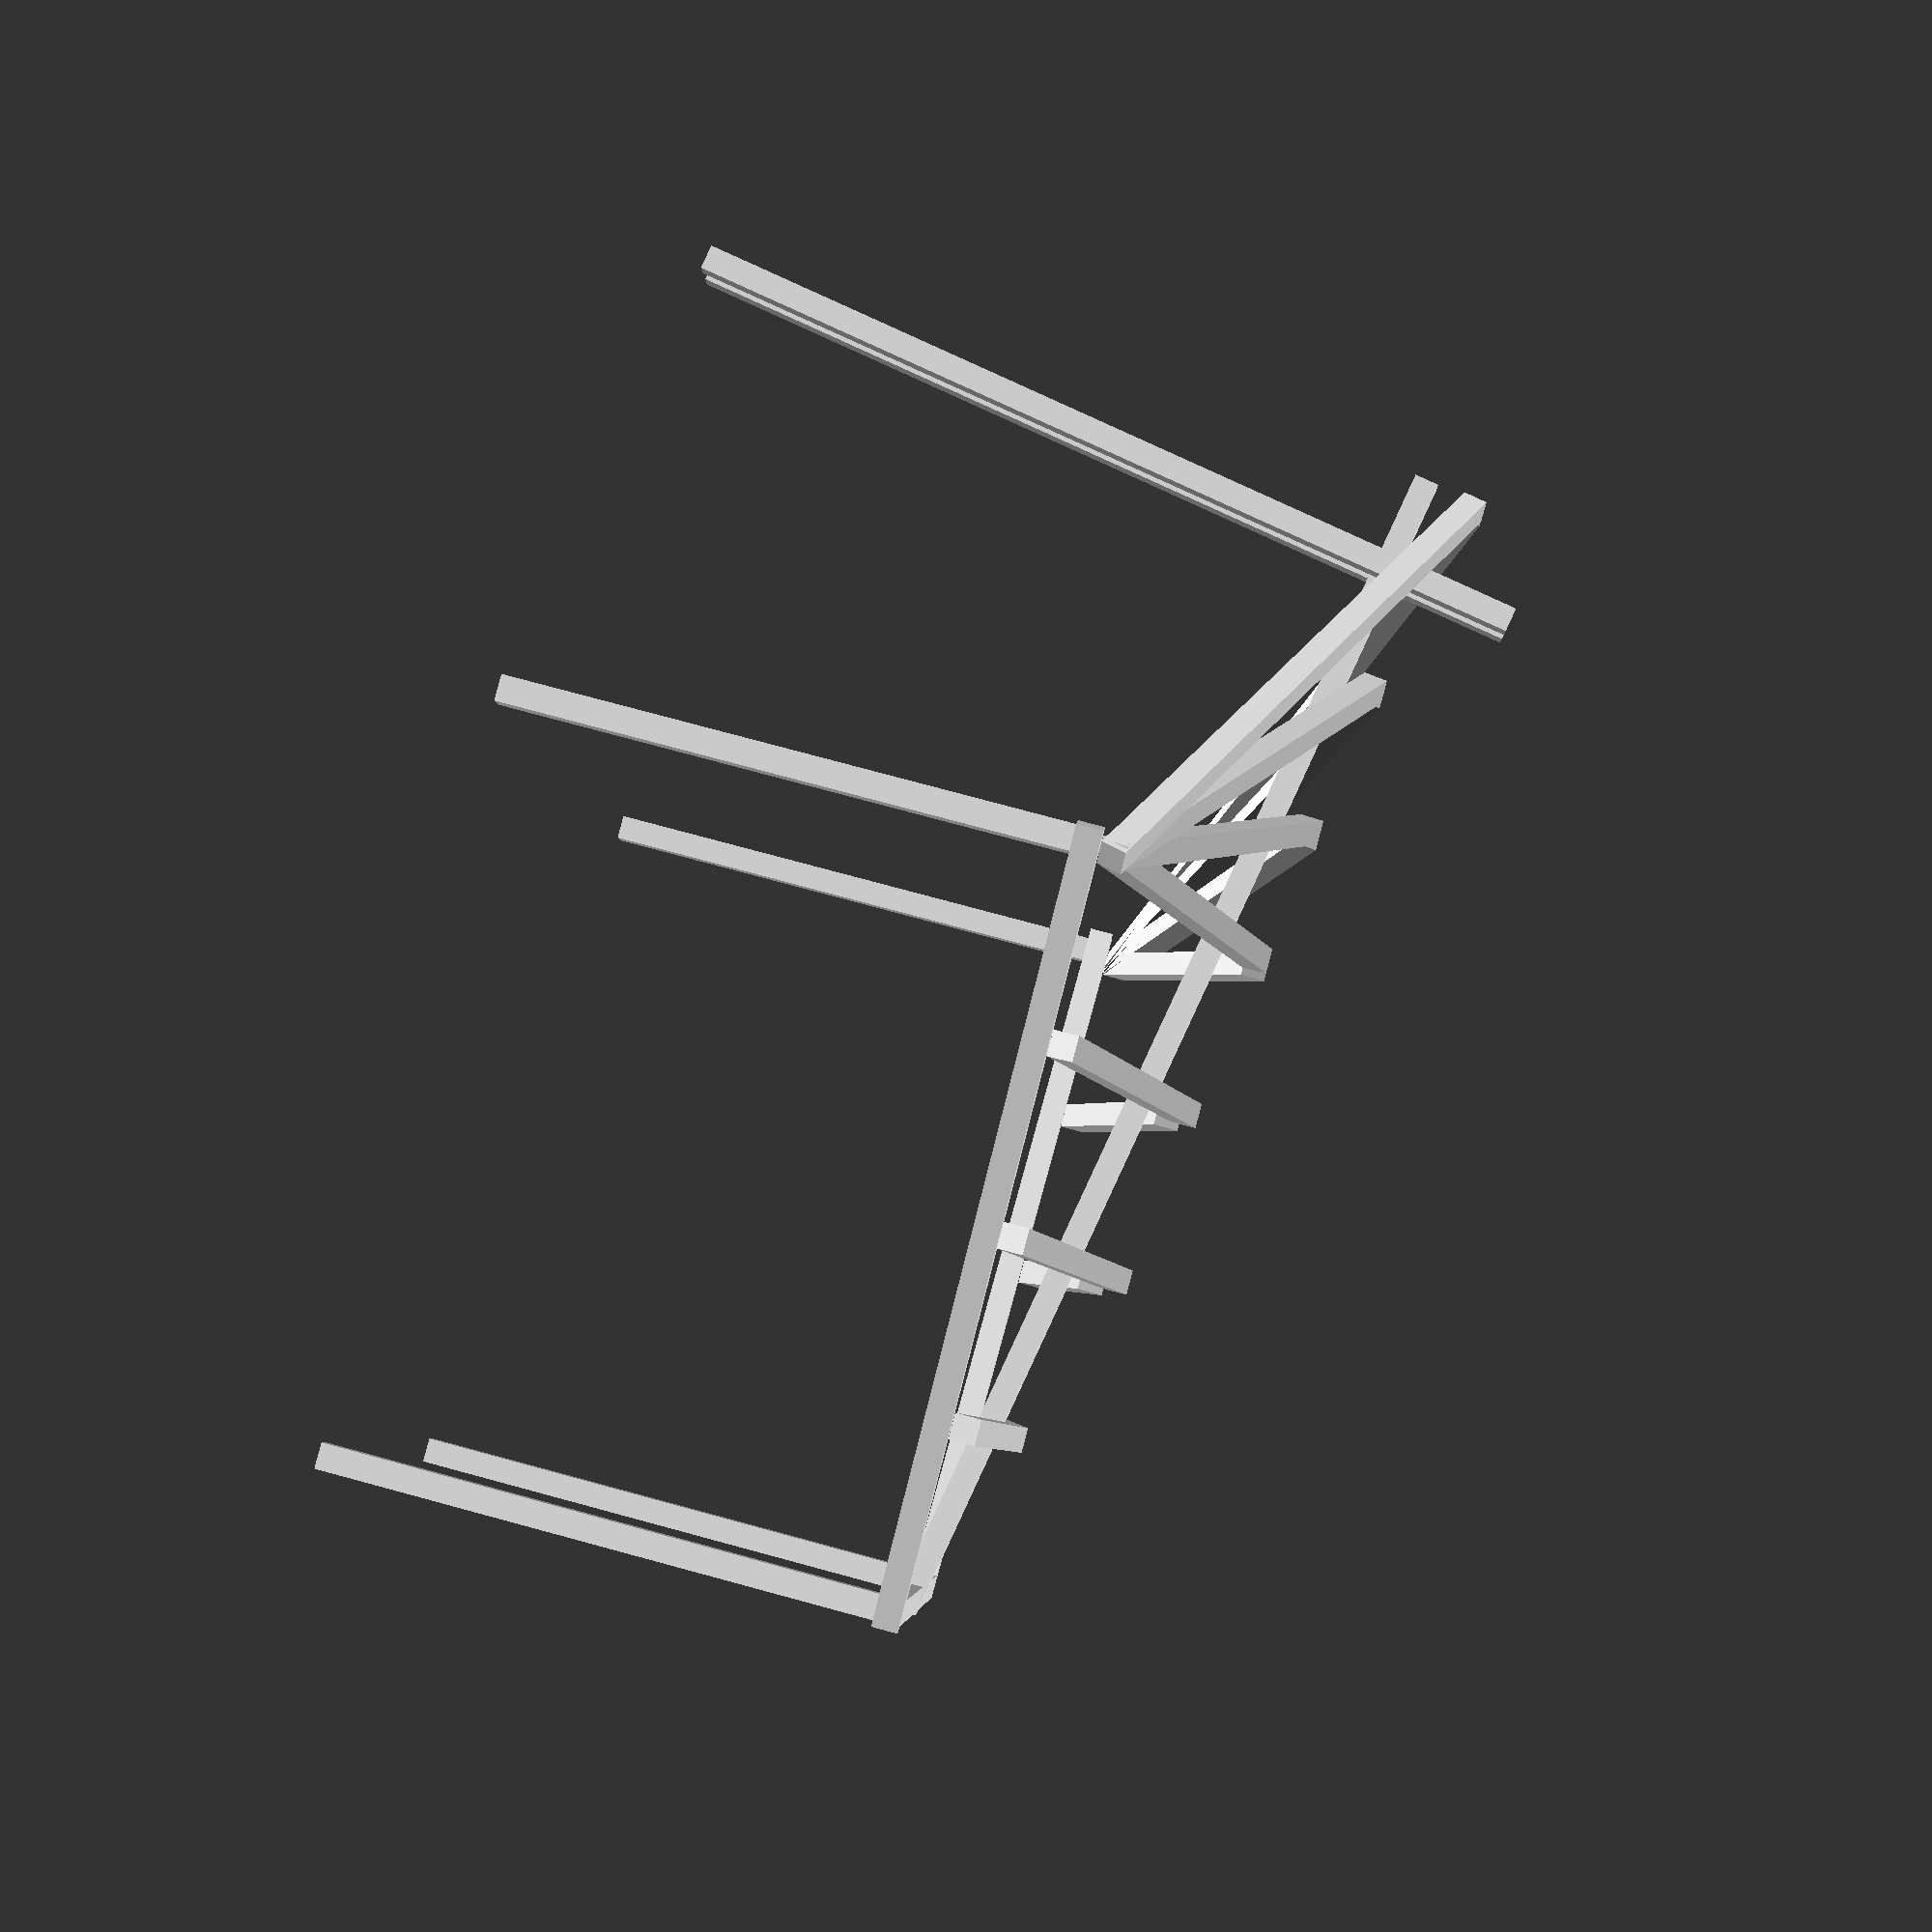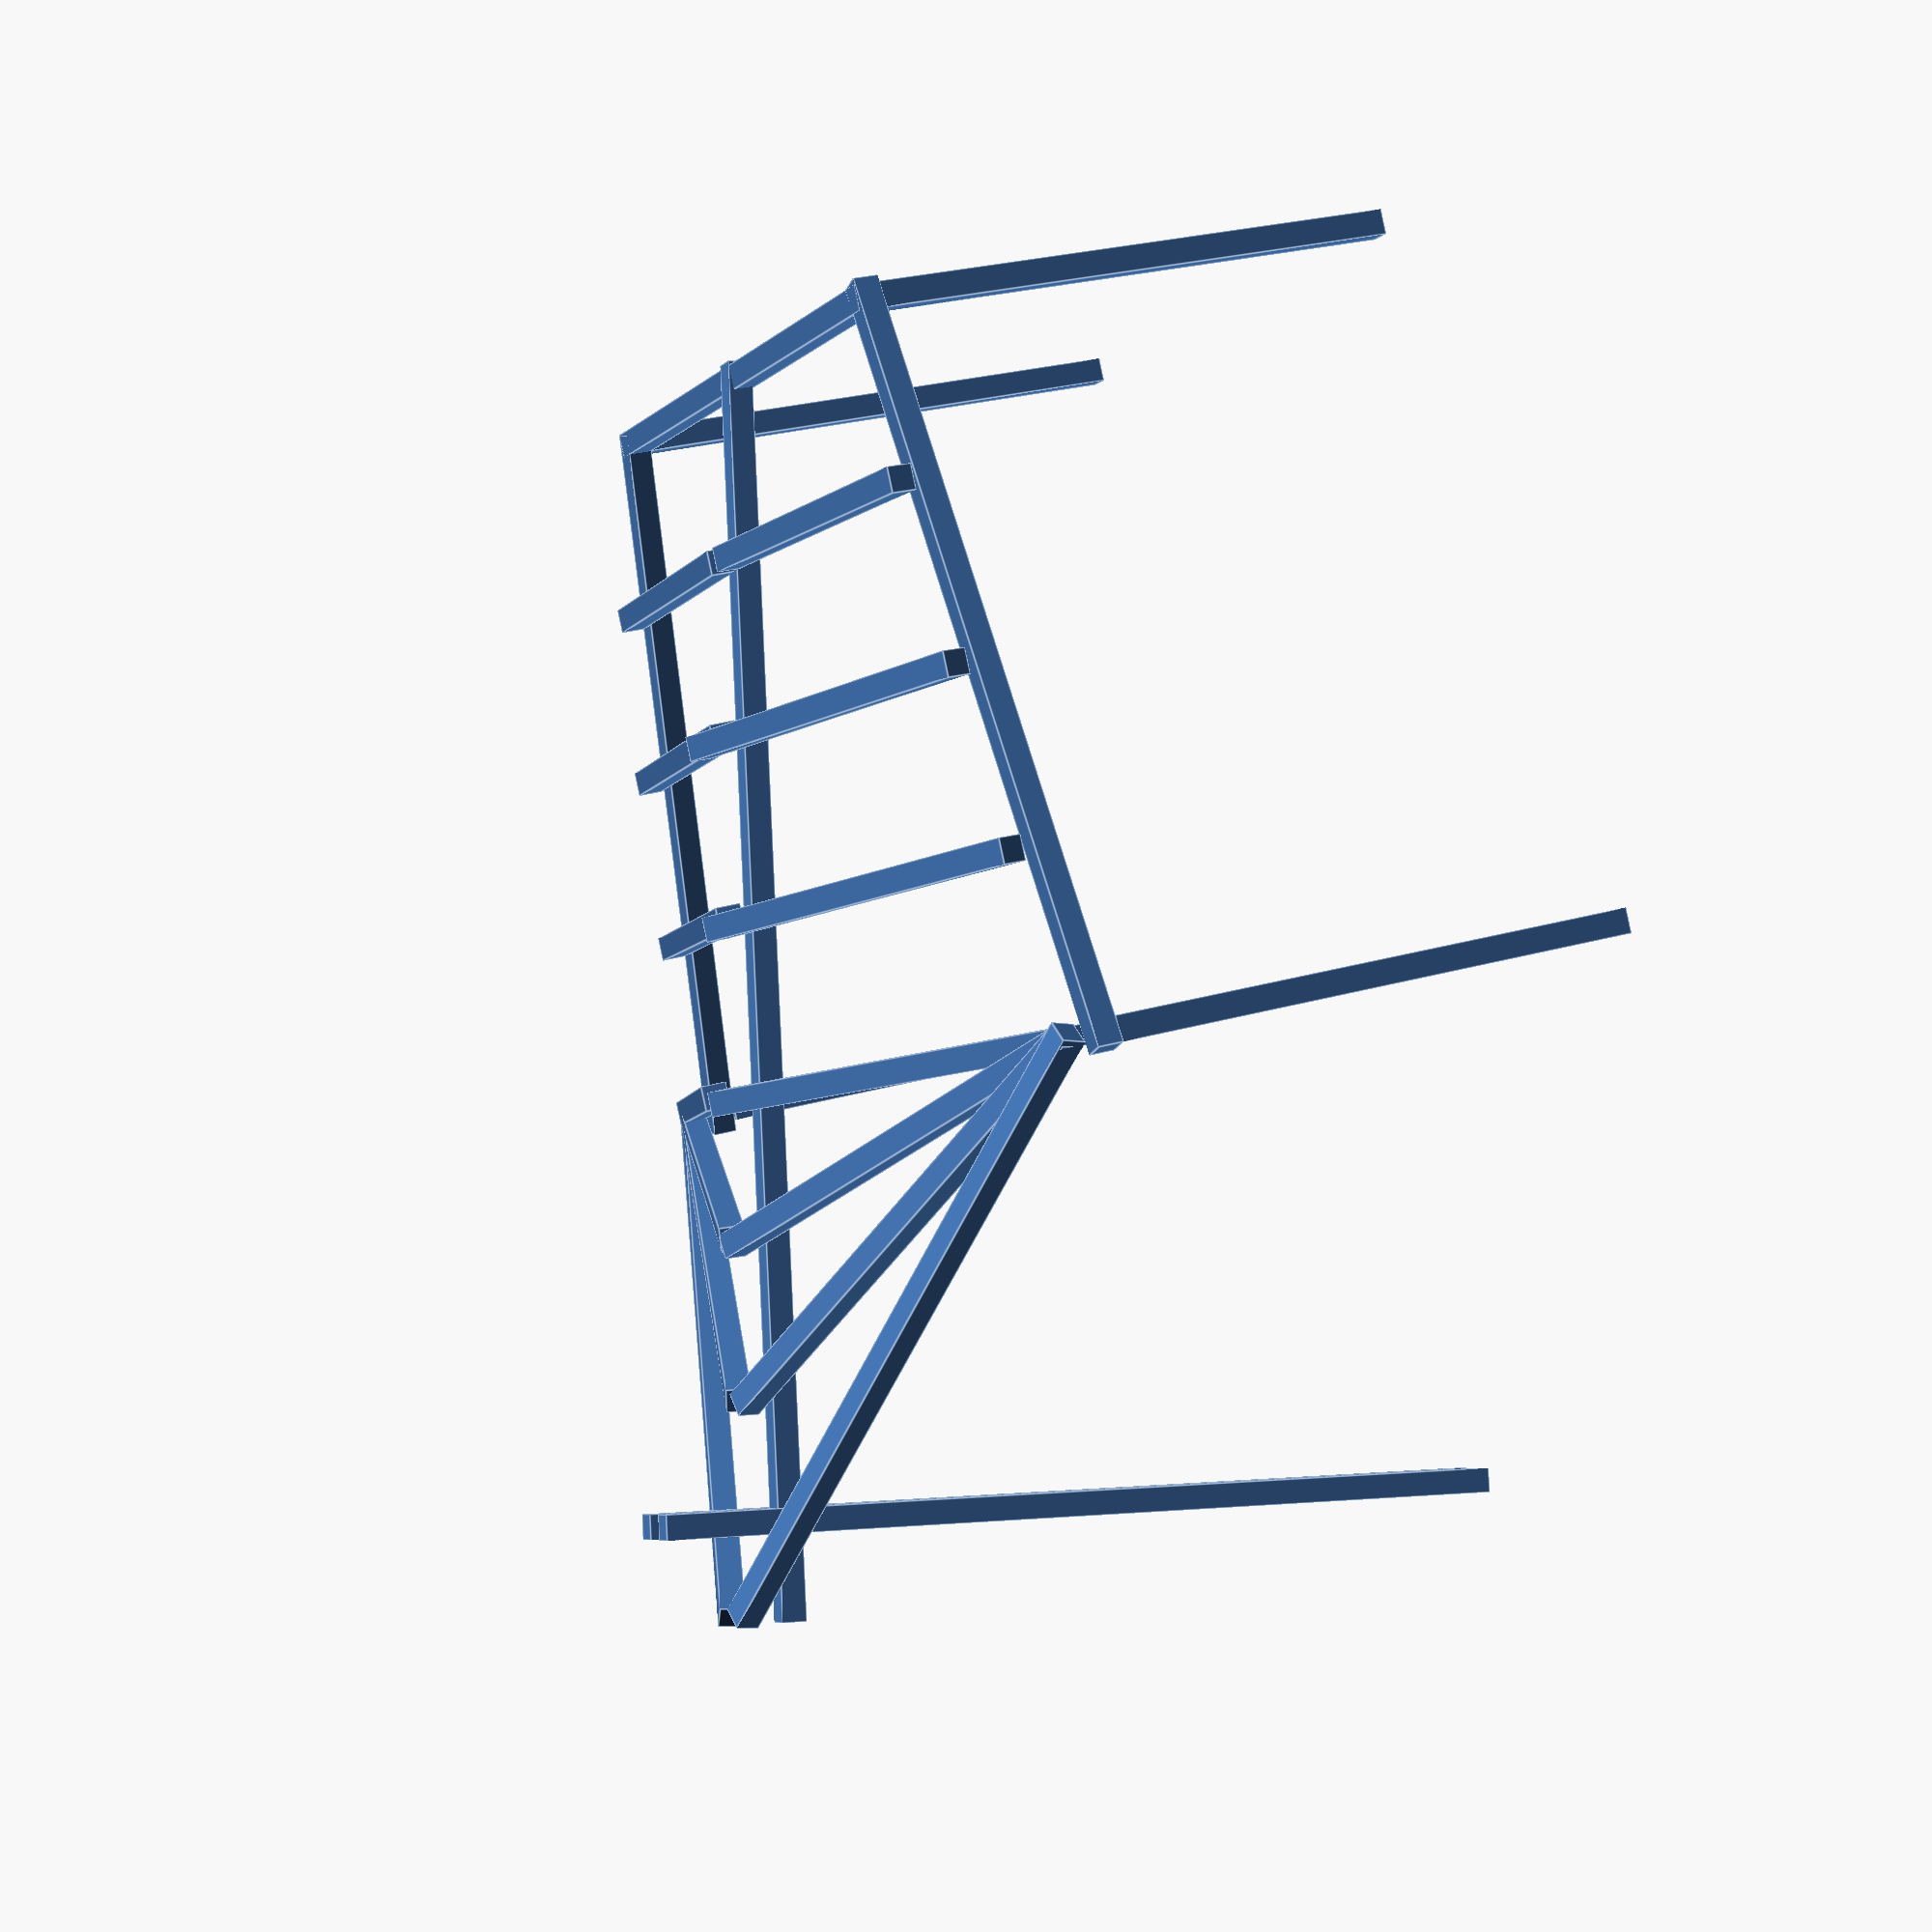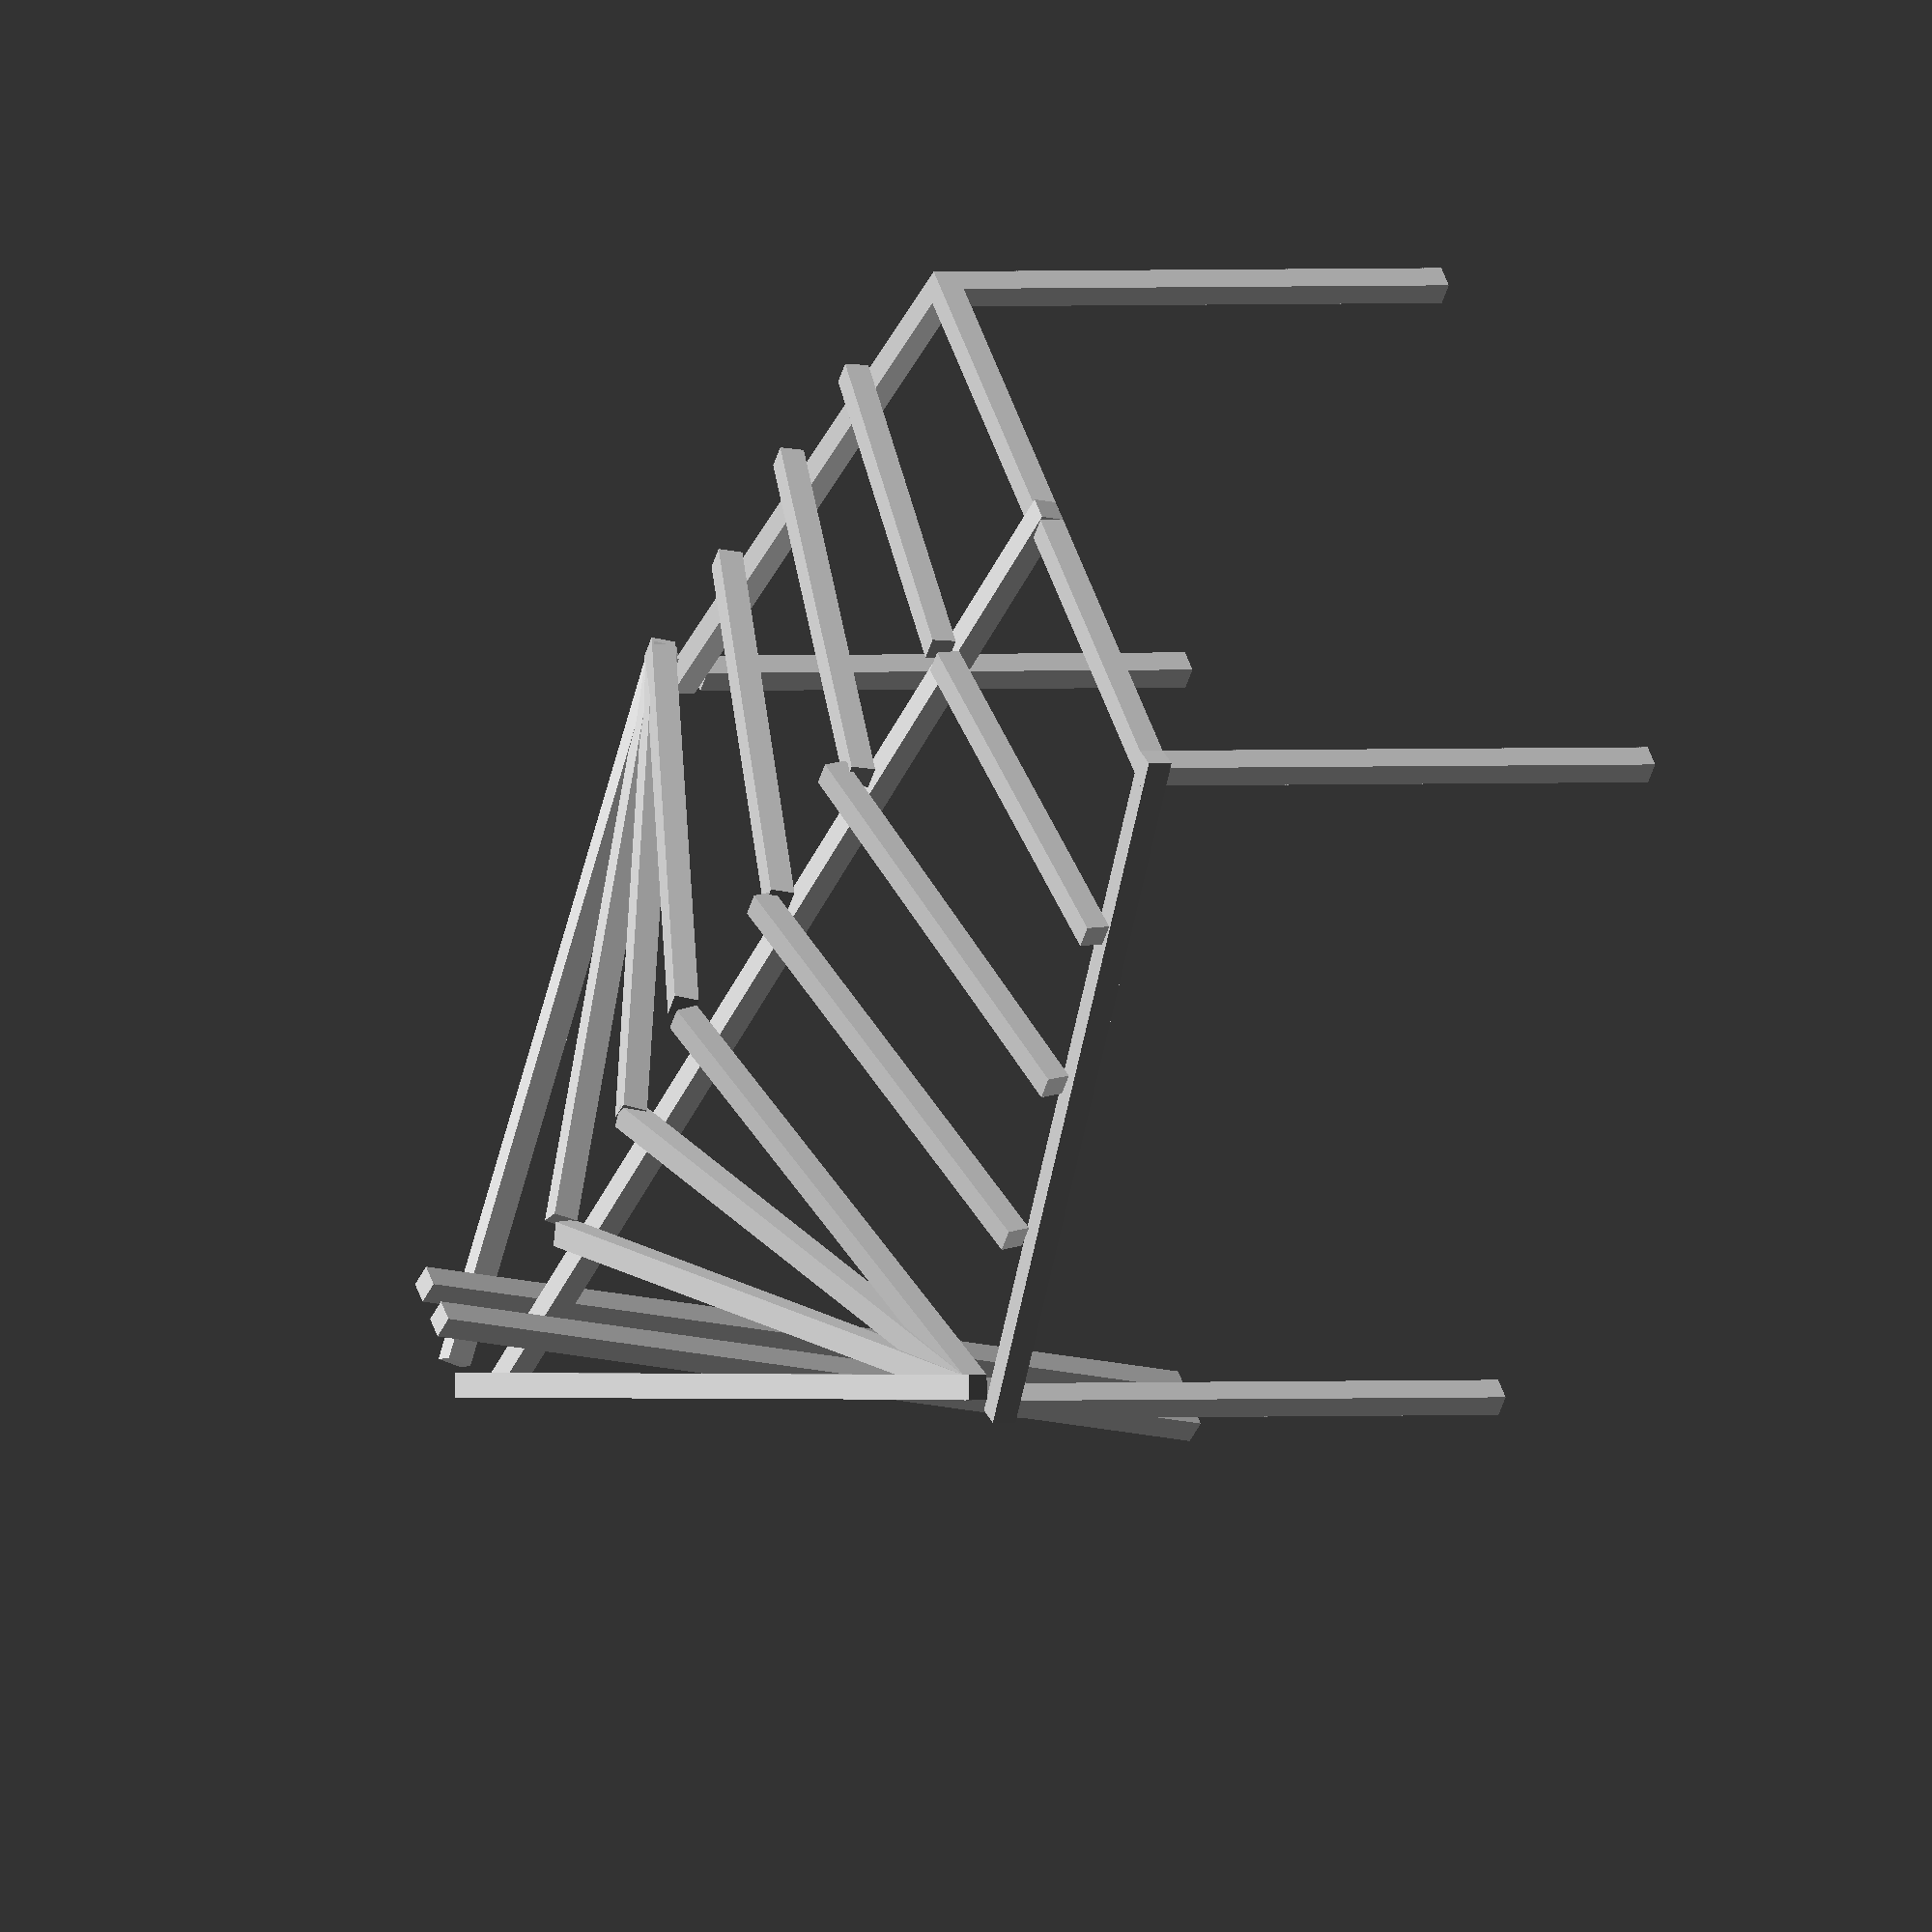
<openscad>
translate([0, 1930, 0]) cube([140,140,3000]);
translate([0, -1930, 0]) cube([140,140,3000]);
translate([4000, 2930, 0]) cube([140,140,3000]);
translate([4000, -2930, 0]) cube([140,140,3000]);
translate([0, -1930, 3000]) cube([140, 4000, 140]);
translate([0, -70, 3000]) rotate([0, -10, 0]) cube([7000,140,140]);

translate([0, 1930, 3000]) rotate([0, 0, 14]) cube([4300, 140, 140]);
translate([0, -1930, 3000]) rotate([0, 0, -14]) cube([4300, 140, 140]);

// Front
translate([7000, 70, 0]) rotate([0, -10, 0]) cube([140,140,5000]);
translate([7000, -210, 0]) rotate([0, -10, 0]) cube([140,140,5000]);

// Left
translate([4000, 2860, 3140]) rotate([0, -19, -46]) cube([4200,140,140]);
translate([4000, 2860, 3140]) rotate([0, -18, -61]) cube([3500,140,140]);
translate([4000, 2860, 3140]) rotate([0, -17, -76]) cube([3200,140,140]);
translate([4000, 2860, 3140]) rotate([0, -16, -91]) cube([3050,140,140]);

translate([3000, 2700, 3140]) rotate([0, -14, -90]) cube([2800,140,140]);
translate([2000, 2500, 3140]) rotate([0, -12, -90]) cube([2600,140,140]);
translate([1000, 100, 3340]) rotate([-5, 0, 0]) cube([140, 2230,140]);

// Right
translate([4100, -3000, 3140]) rotate([0, -19, 46]) cube([4200,140,140]);
translate([4100, -3000, 3140]) rotate([0, -18, 61]) cube([3500,140,140]);
translate([4100, -3000, 3140]) rotate([0, -17, 76]) cube([3200,140,140]);
translate([4100, -3000, 3140]) rotate([0, -16, 91]) cube([3050,140,140]);

translate([3100, -2700, 3140]) rotate([0, -12, 90]) cube([2800,140,140]);
translate([2100, -2500, 3140]) rotate([0, -9, 90]) cube([2600,140,140]);
translate([1000, -2200, 3140]) rotate([5, 0, 0]) cube([140,2230,140]);
</openscad>
<views>
elev=102.7 azim=172.3 roll=254.9 proj=p view=wireframe
elev=154.3 azim=240.9 roll=115.2 proj=p view=edges
elev=179.1 azim=313.5 roll=114.5 proj=o view=solid
</views>
